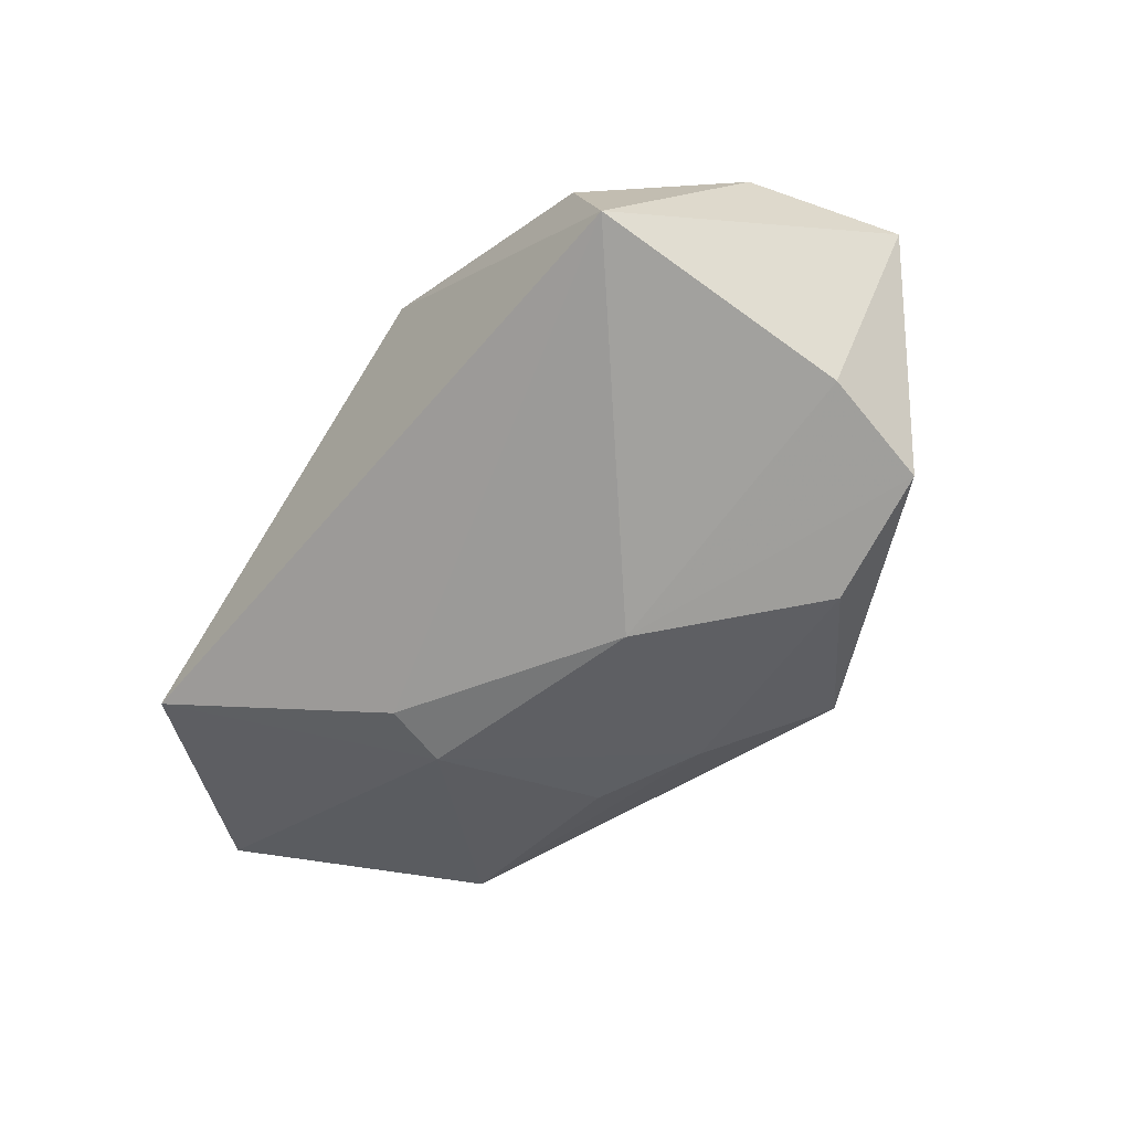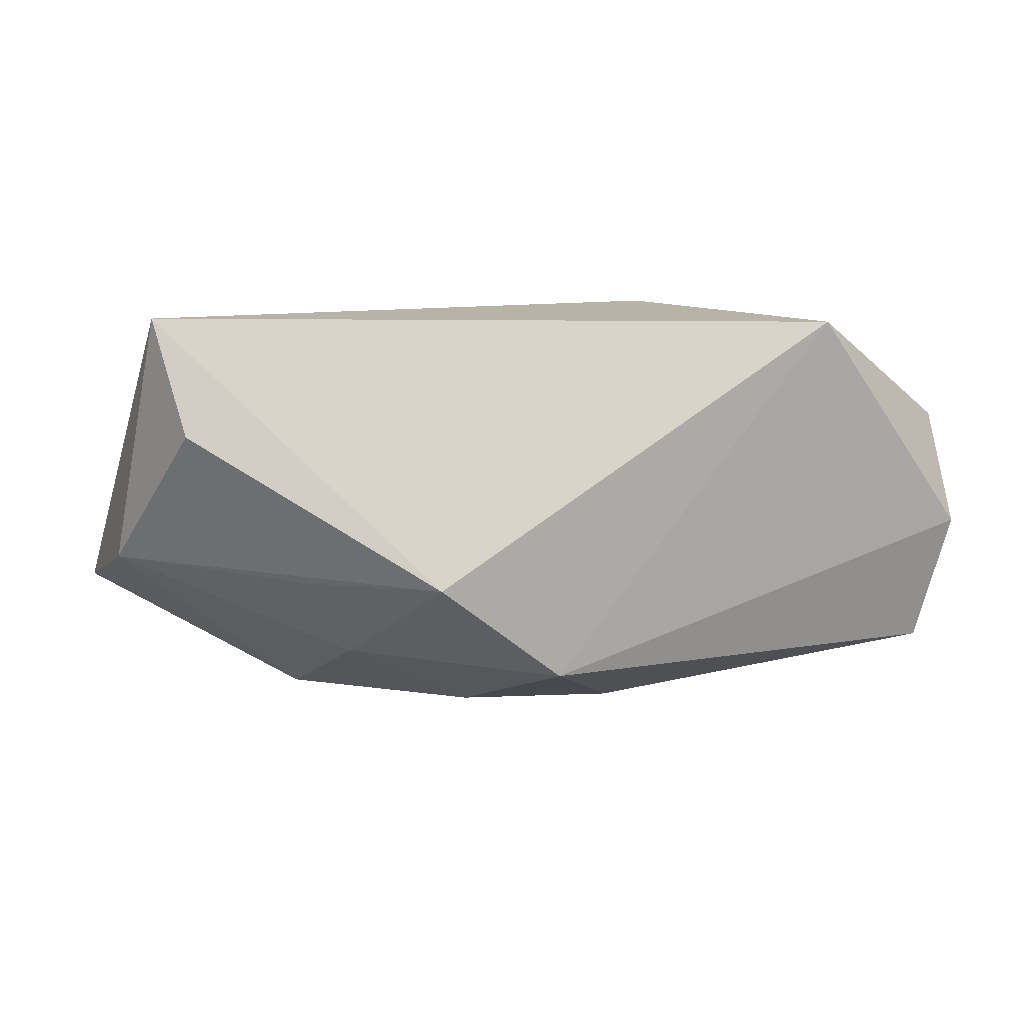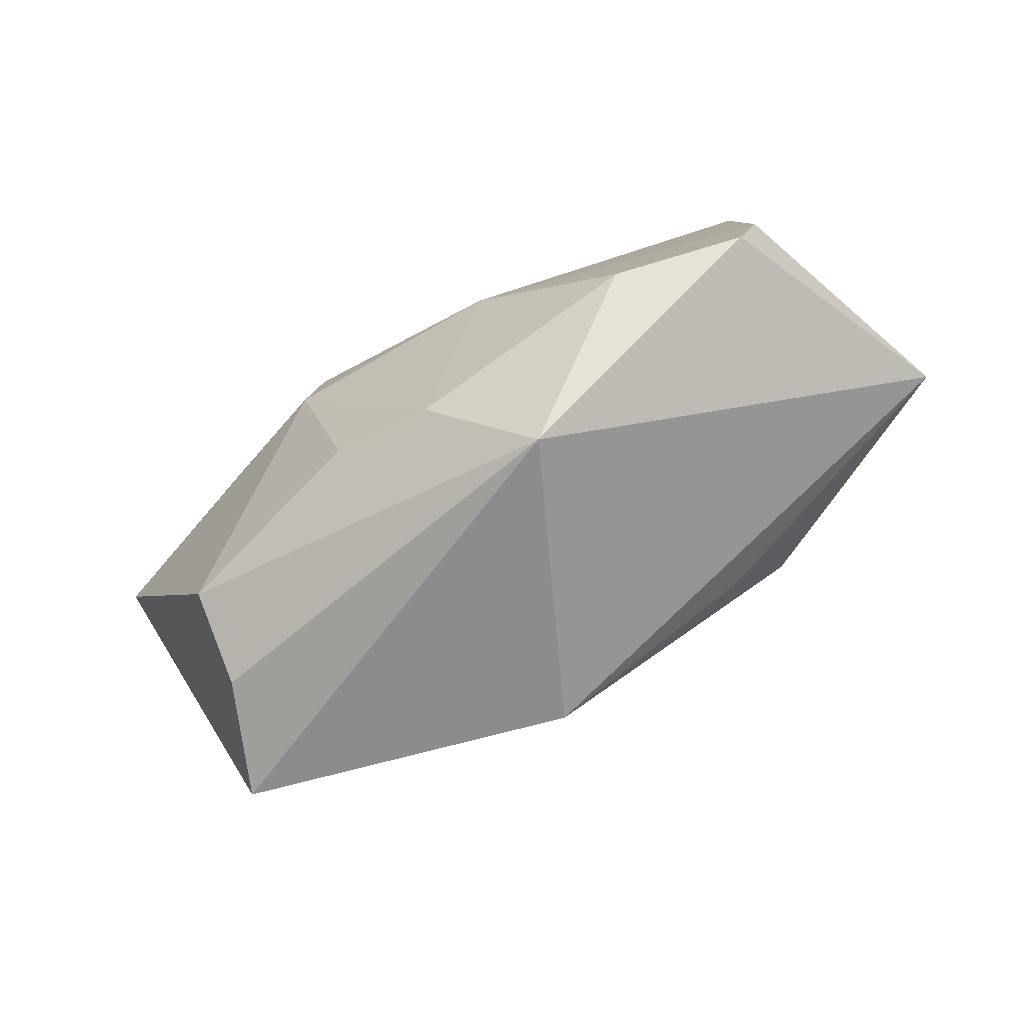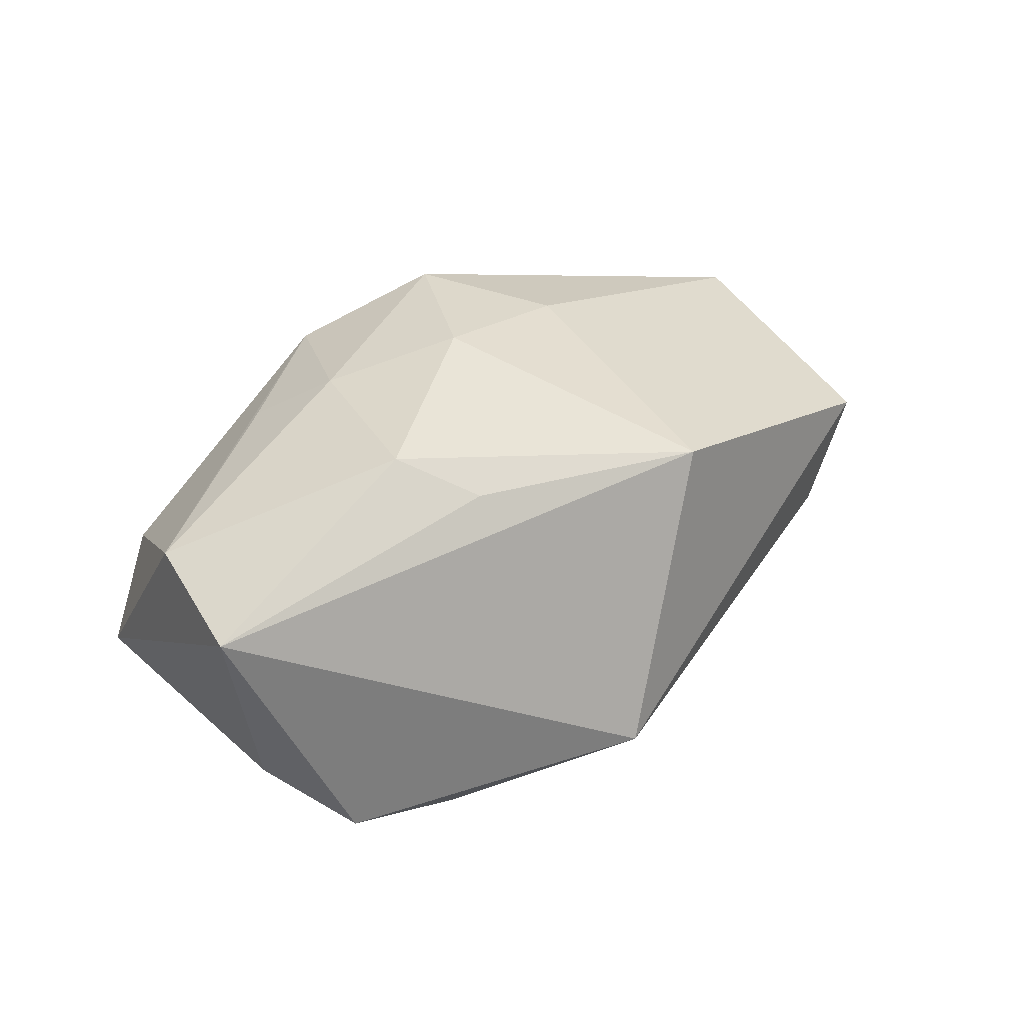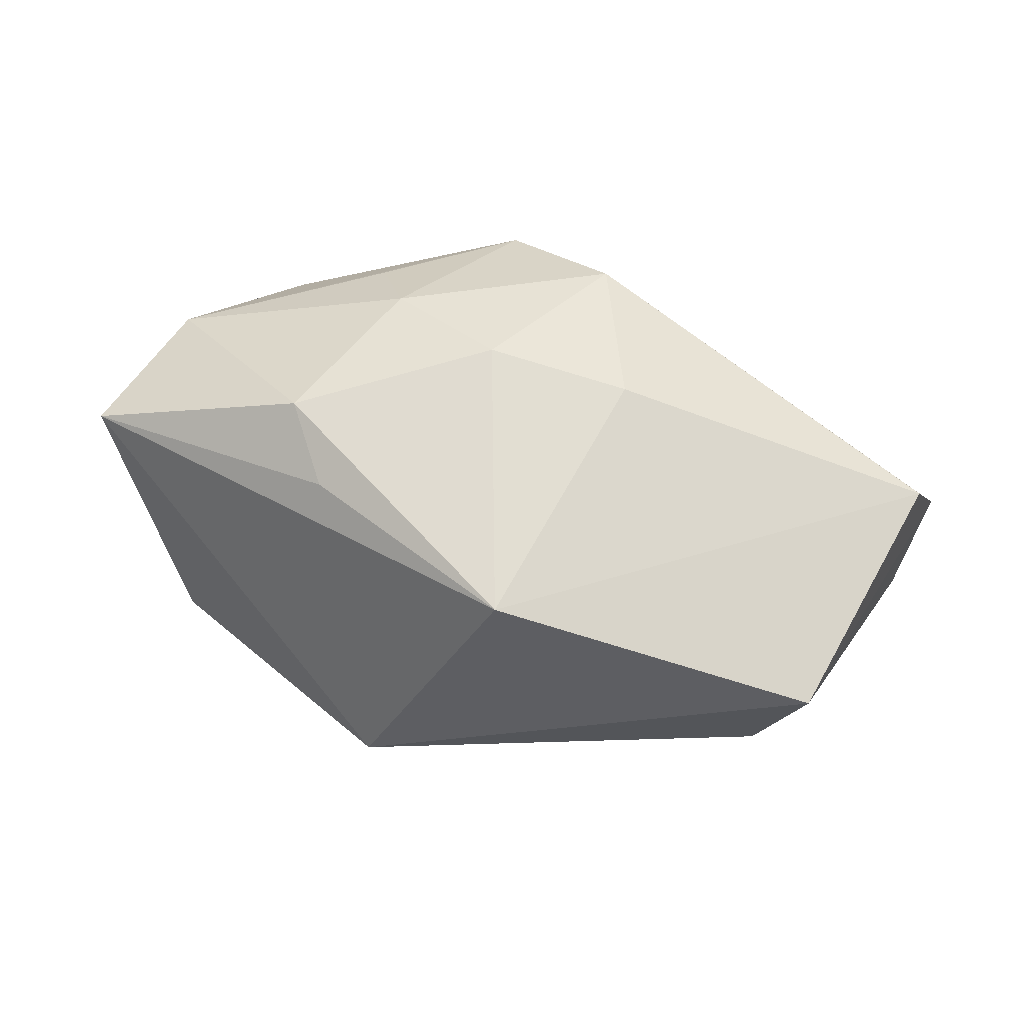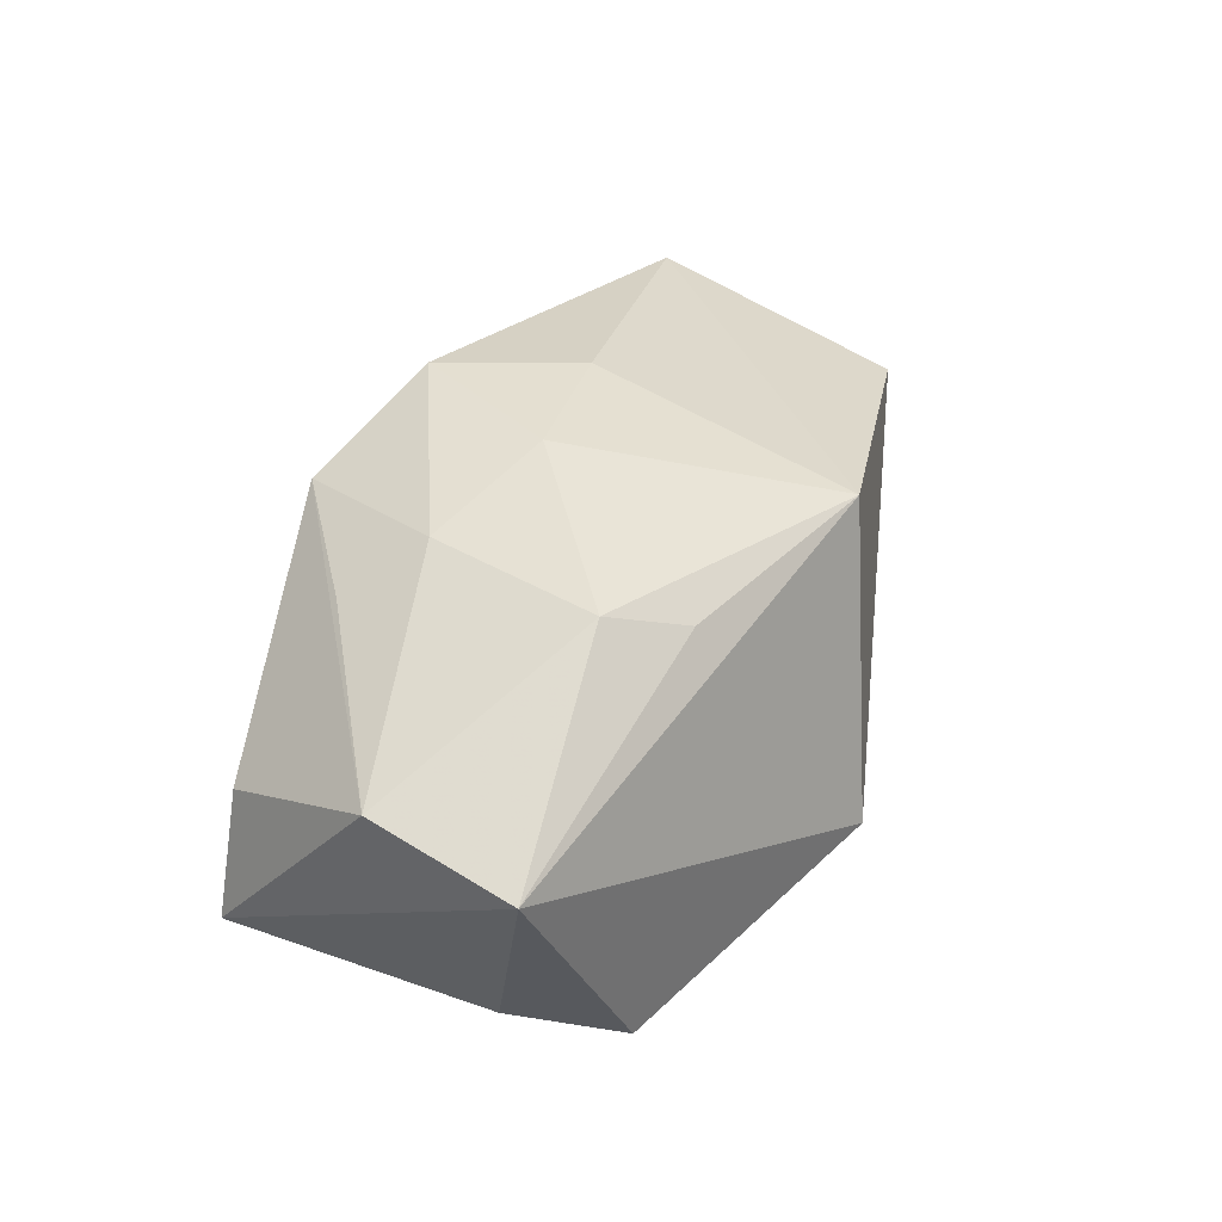
<metadata>
{"format":"obj","ext":"obj","renderer":"f3d","projection":"perspective","resolution":1024,"background":"white","views":[{"elev":-54.4,"azim":-129.9,"up":"+Z"},{"elev":75.2,"azim":4.0,"up":"+Y"},{"elev":-72.6,"azim":-148.4,"up":"+Y"},{"elev":33.7,"azim":-48.5,"up":"+Z"},{"elev":56.1,"azim":12.9,"up":"+Z"},{"elev":41.3,"azim":-76.4,"up":"+Z"}]}
</metadata>
<code>
v 0.01302 0.002296 -0.02025
v -0.03875 0.008029 0.01081
v 0.04234 0.005662 -0.01069
v -0.005378 0.0232 0.01551
v -0.03503 -0.0127 -0.01413
v 0.02923 0.0232 -0.01333
v -0.02302 -0.01482 -0.01773
v -0.01859 0.0166 0.01412
v -0.04412 -0.005884 0.00965
v 0.00938 -0.0142 -0.01679
v -0.0008058 -0.01805 -0.01662
v -0.00985 -0.02779 -0.01071
v 0.02922 -0.01552 -0.01191
v 0.0115 0.008555 -0.01982
v 0.003234 -0.02357 0.01579
v -0.03508 0.0232 -0.009152
v 0.01074 0.002056 0.02023
v 0.006004 0.01576 0.02124
v -0.008951 -0.001753 -0.02025
v 0.04422 0.008782 0.001403
v -0.01465 0.009506 0.01901
v -0.03065 0.0225 0.002204
v -0.01718 -0.01347 0.01616
v 0.0345 -0.02204 0.007106
v -0.03697 -0.001682 -0.01228
v -0.003208 0.002816 0.02176
v 0.02984 -0.02107 -0.003713
v -0.02152 -0.006595 0.0195
v 0.0419 0.002013 0.01181
f 15 9 12
f 12 24 15
f 19 16 14
f 12 9 5
f 24 20 29
f 29 15 24
f 27 24 12
f 12 13 27
f 27 13 24
f 3 20 24
f 24 13 3
f 28 15 26
f 2 16 9
f 9 28 2
f 11 13 12
f 16 19 25
f 19 5 25
f 9 16 25
f 25 5 9
f 26 15 17
f 15 29 17
f 18 29 20
f 18 17 29
f 26 17 18
f 9 15 23
f 23 28 9
f 15 28 23
f 22 4 16
f 16 2 22
f 22 2 4
f 7 5 19
f 19 11 7
f 12 5 7
f 7 11 12
f 1 3 13
f 1 19 14
f 1 11 19
f 4 2 8
f 21 2 28
f 21 28 26
f 26 18 21
f 21 8 2
f 21 18 4
f 4 8 21
f 6 1 14
f 3 1 6
f 20 3 6
f 14 16 6
f 6 18 20
f 4 18 6
f 16 4 6
f 13 11 10
f 10 1 13
f 11 1 10

</code>
